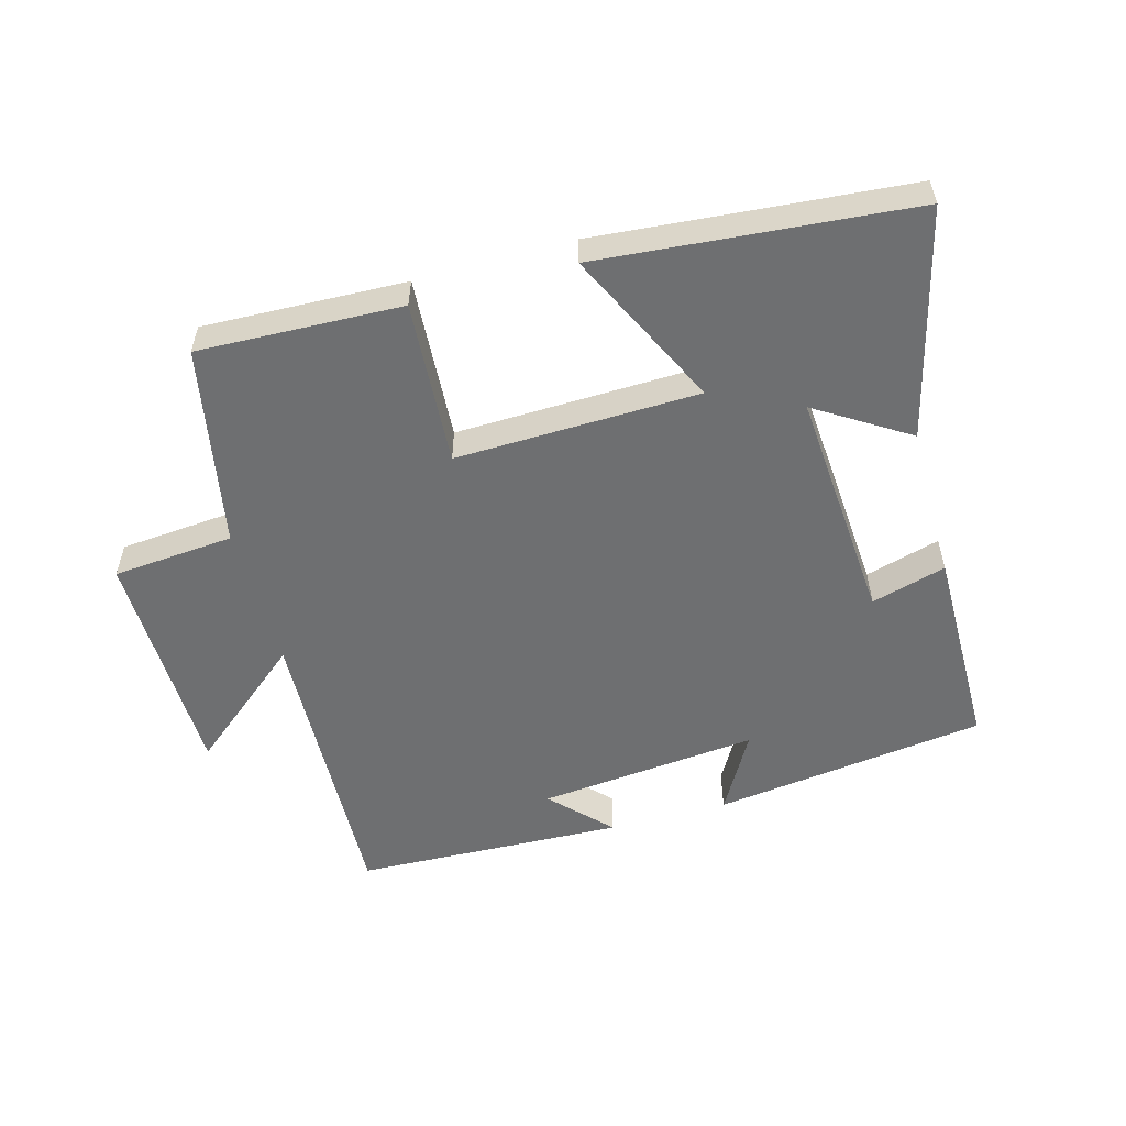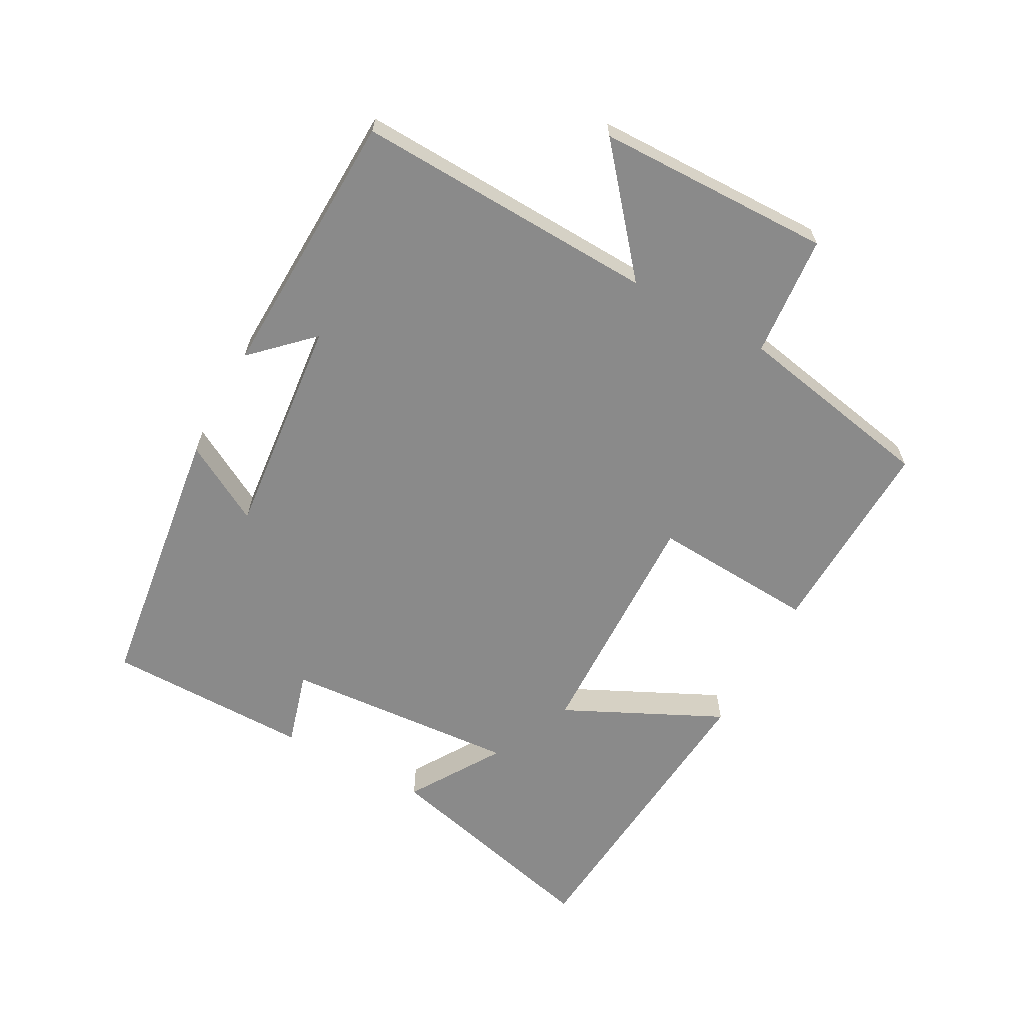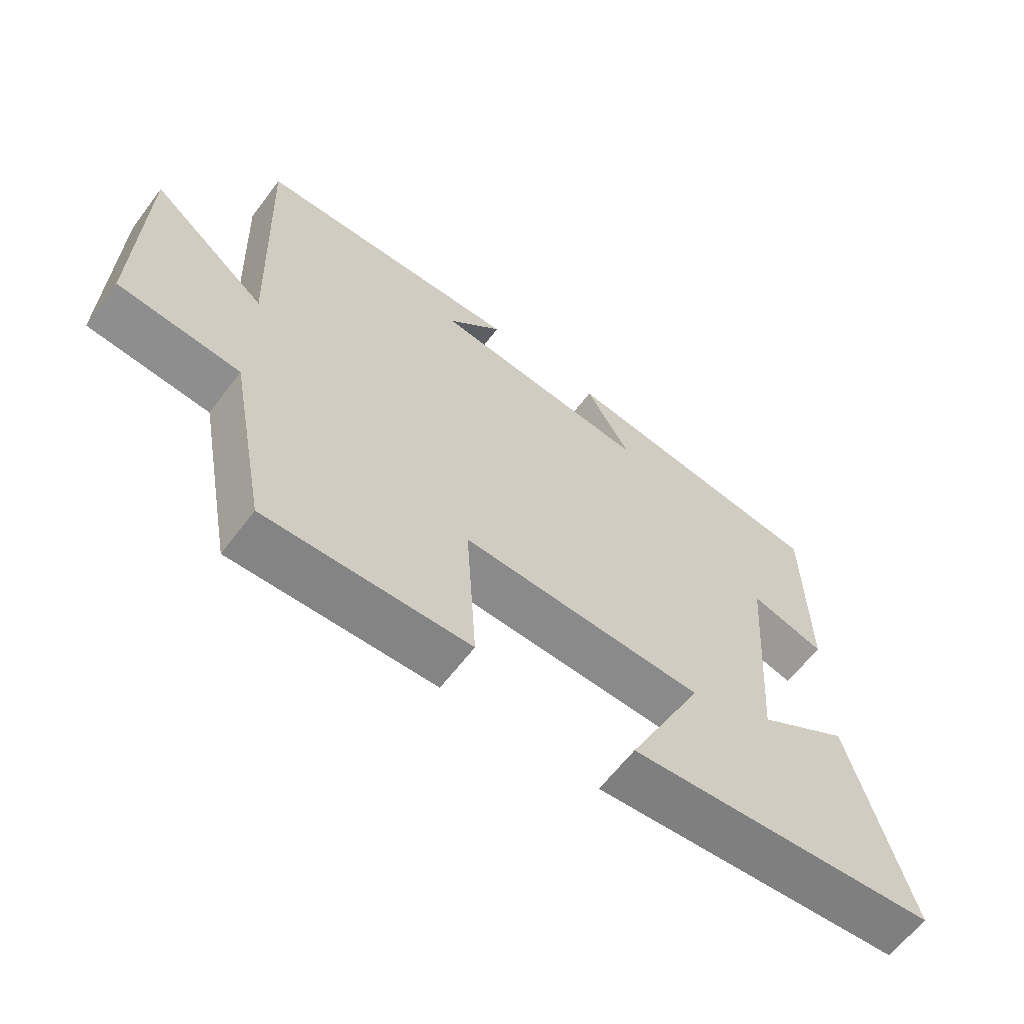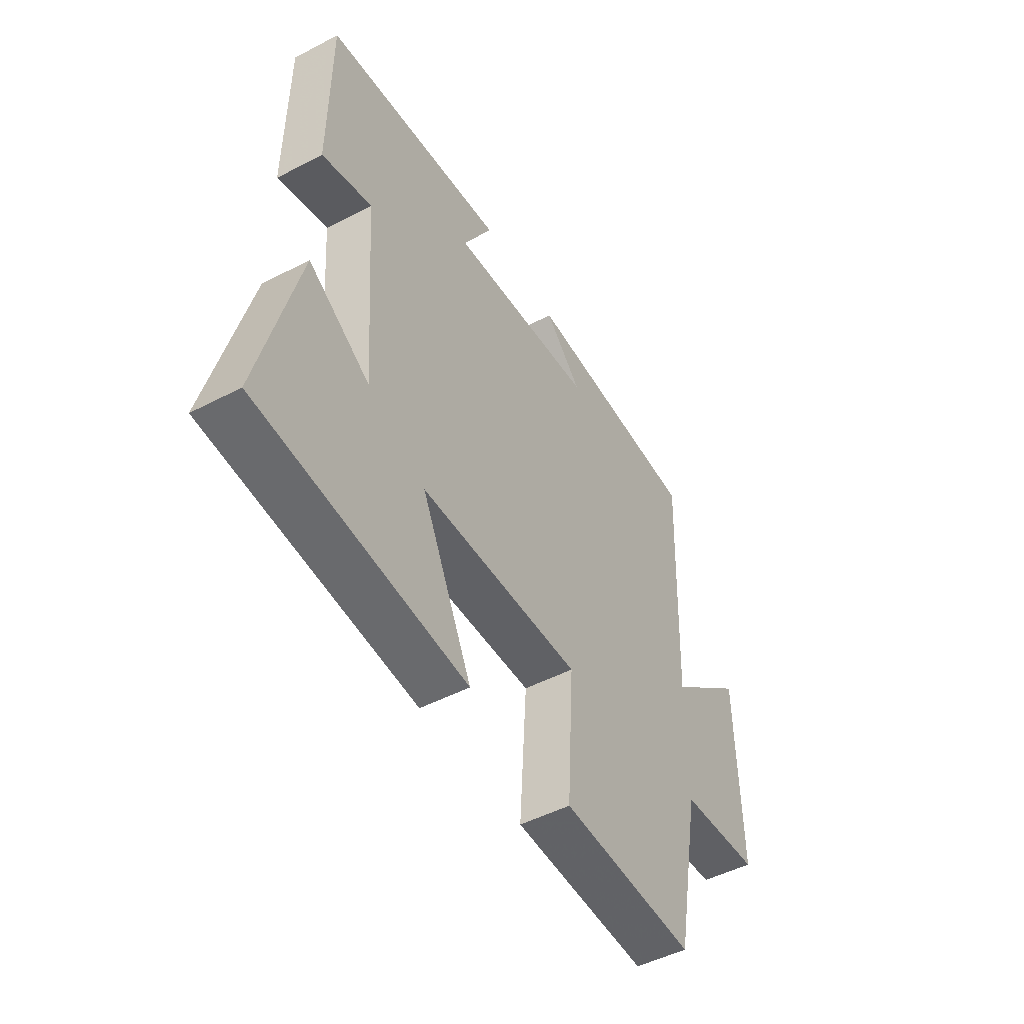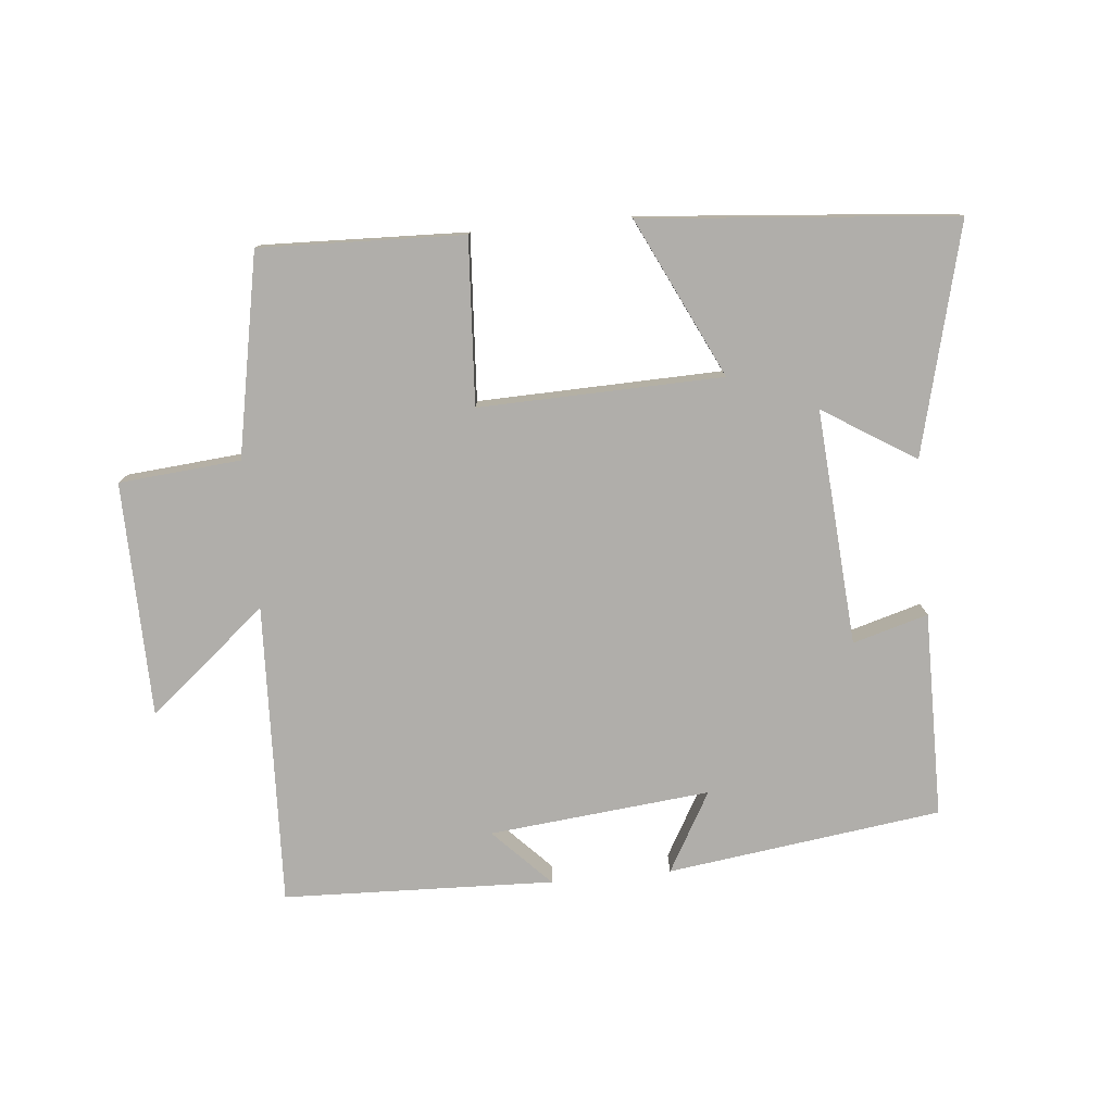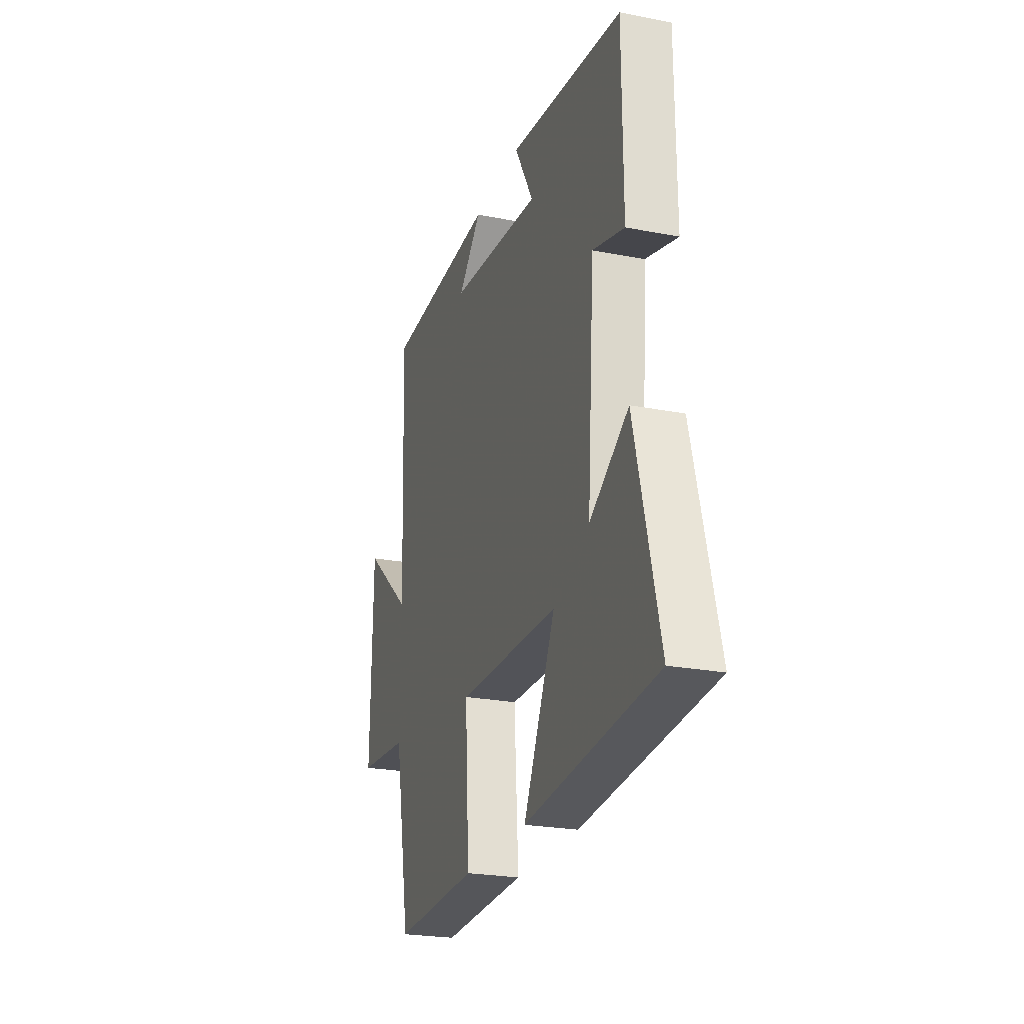
<metadata>
{"format":"obj","ext":"obj","renderer":"f3d","projection":"perspective","resolution":1024,"background":"white","views":[{"elev":-54.5,"azim":-164.5,"up":"+Y"},{"elev":-63.5,"azim":61.5,"up":"+Y"},{"elev":-62.6,"azim":143.0,"up":"+Z"},{"elev":-49.1,"azim":-59.9,"up":"+Z"},{"elev":-77.9,"azim":-174.5,"up":"+Y"},{"elev":-24.0,"azim":-107.9,"up":"+Z"}]}
</metadata>
<code>
v -0.498 0.07 0.444
v -0.079 0.07 0.5
v -0.148 0.07 0.378
v 0.19 0.07 0.412
v 0.105 0.07 0.5
v 0.519 0.07 0.485
v 0.5 0.07 0.023
v 0.68 0.07 0.173
v 0.686 0.07 -0.187
v 0.5 0.07 -0.203
v 0.441 0.07 -0.511
v 0.13 0.07 -0.5
v 0.146 0.07 -0.248
v -0.226 0.07 -0.258
v -0.11 0.07 -0.5
v -0.588 0.07 -0.458
v -0.5 0.07 -0.108
v -0.359 0.07 -0.197
v -0.385 0.07 0.163
v -0.5 0.07 0.13
v -0.498 0 0.444
v -0.079 0 0.5
v -0.148 0 0.378
v 0.19 0 0.412
v 0.105 0 0.5
v 0.519 0 0.485
v 0.5 0 0.023
v 0.68 0 0.173
v 0.686 0 -0.187
v 0.5 0 -0.203
v 0.441 0 -0.511
v 0.13 0 -0.5
v 0.146 0 -0.248
v -0.226 0 -0.258
v -0.11 0 -0.5
v -0.588 0 -0.458
v -0.5 0 -0.108
v -0.359 0 -0.197
v -0.385 0 0.163
v -0.5 0 0.13
f 1 2 3
f 20 1 3
f 19 20 3
f 18 19 3 4
f 15 16 17 18
f 14 15 18
f 13 14 18 4
f 12 13 4
f 11 12 4
f 10 11 4
f 7 8 9 10
f 7 10 4
f 6 7 4
f 4 5 6
f 23 22 21
f 23 21 40
f 23 40 39
f 24 23 39 38
f 38 37 36 35
f 38 35 34
f 24 38 34 33
f 24 33 32
f 24 32 31
f 24 31 30
f 30 29 28 27
f 24 30 27
f 24 27 26
f 26 25 24
f 1 21 22 2
f 2 22 23 3
f 3 23 24 4
f 4 24 25 5
f 5 25 26 6
f 6 26 27 7
f 7 27 28 8
f 8 28 29 9
f 9 29 30 10
f 10 30 31 11
f 11 31 32 12
f 12 32 33 13
f 13 33 34 14
f 14 34 35 15
f 15 35 36 16
f 16 36 37 17
f 17 37 38 18
f 18 38 39 19
f 19 39 40 20
f 20 40 21 1

</code>
